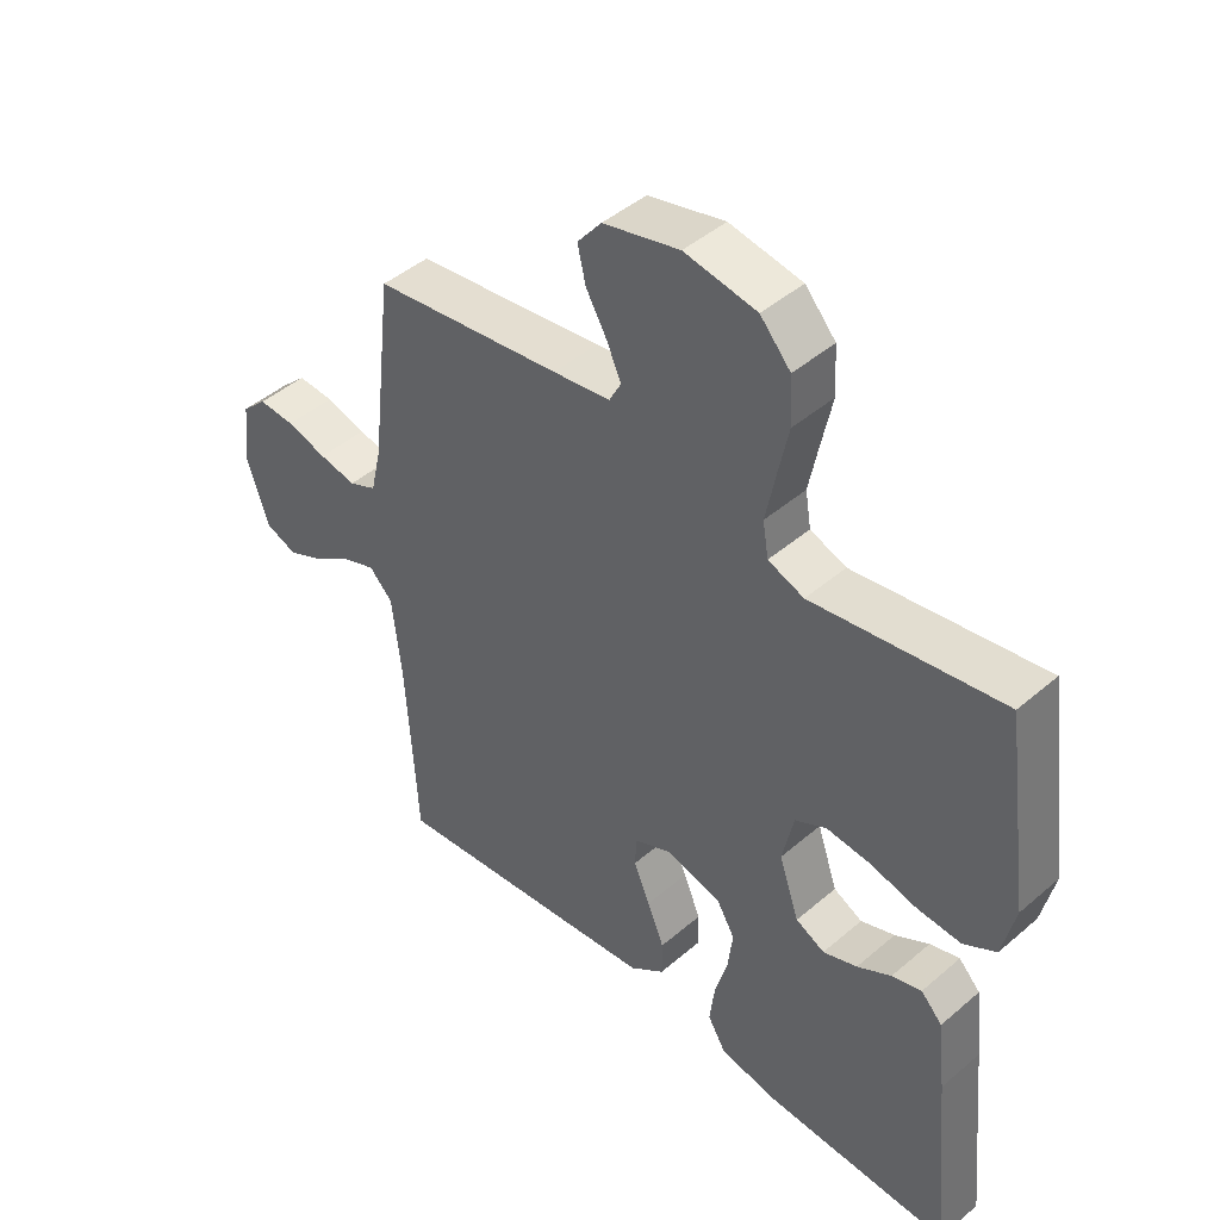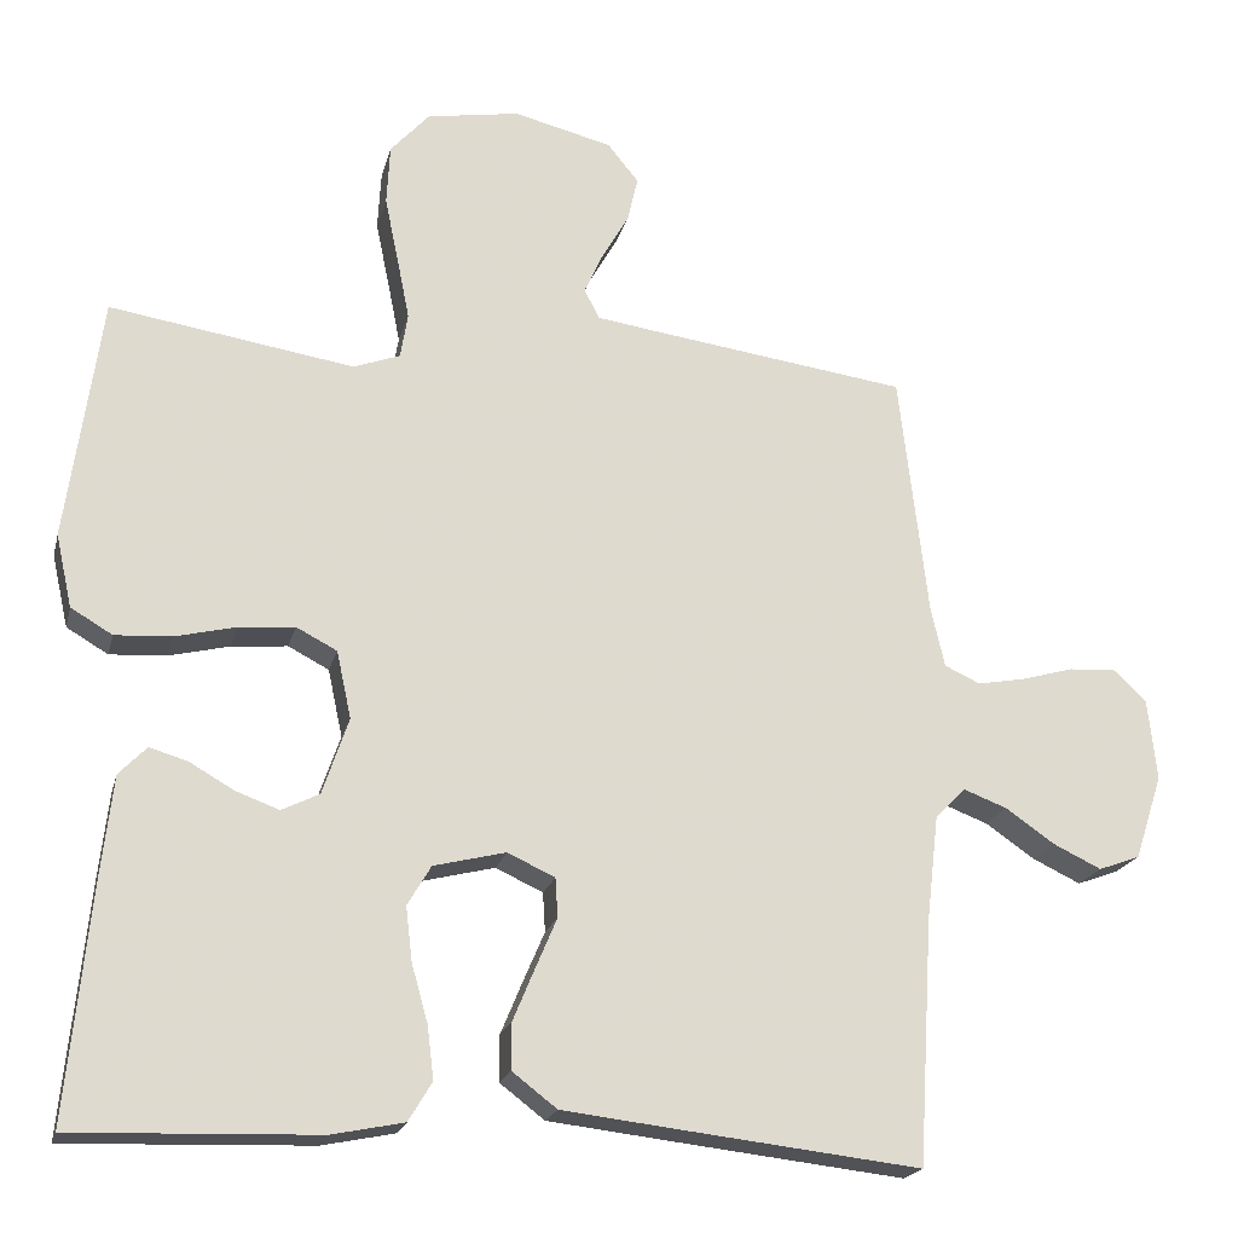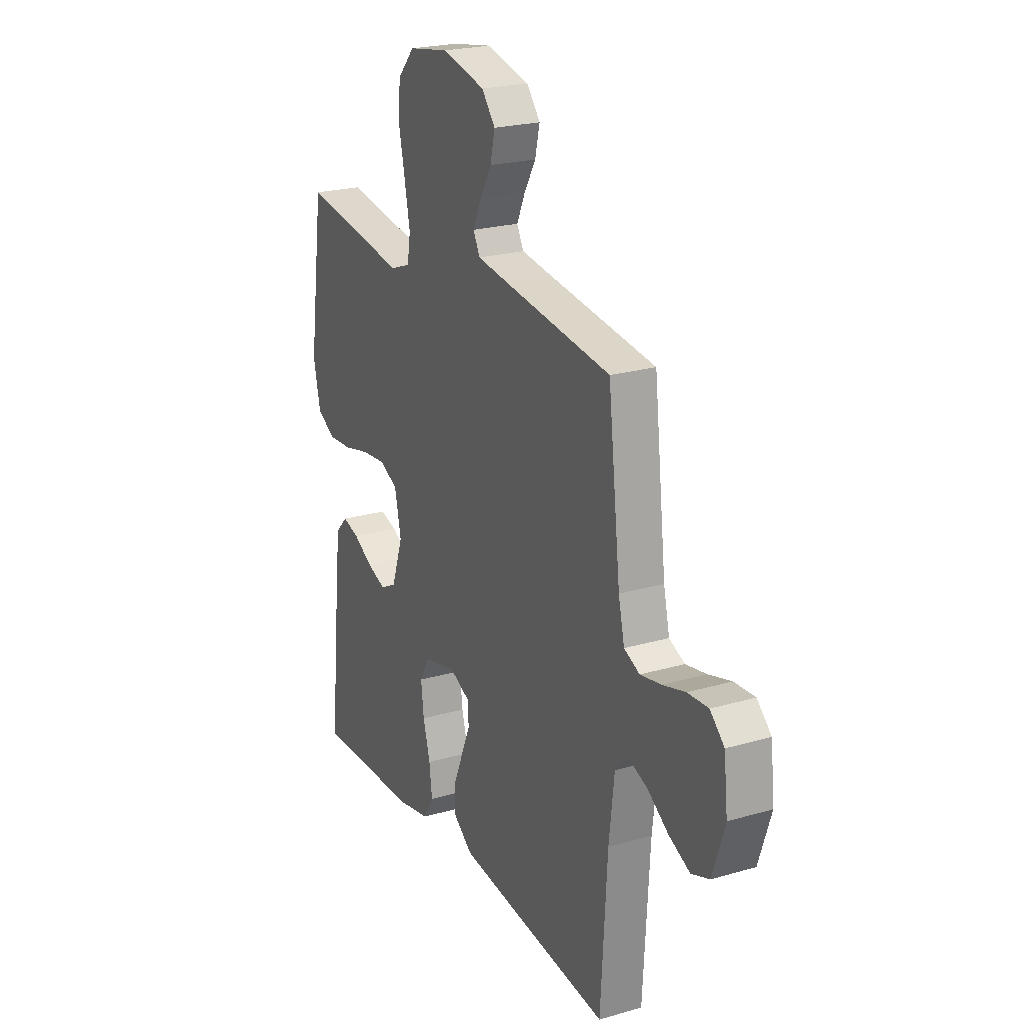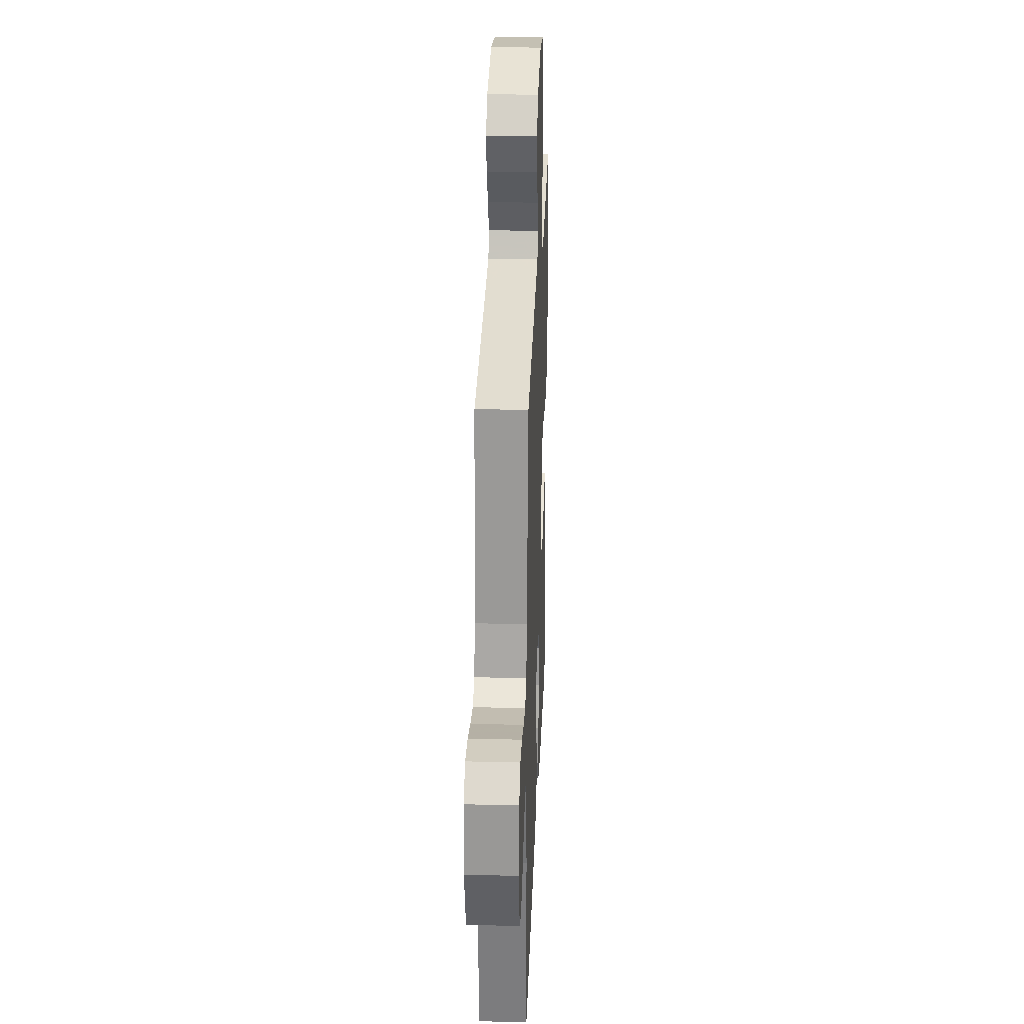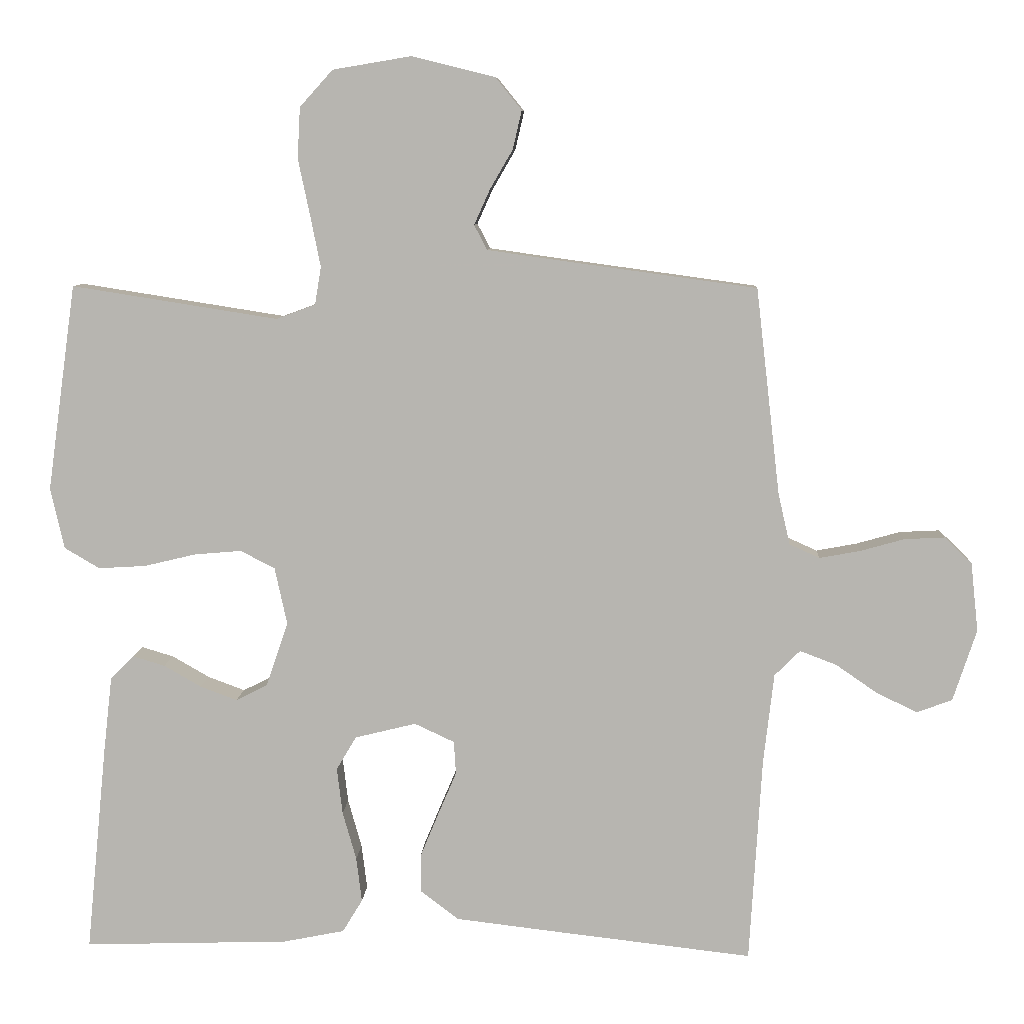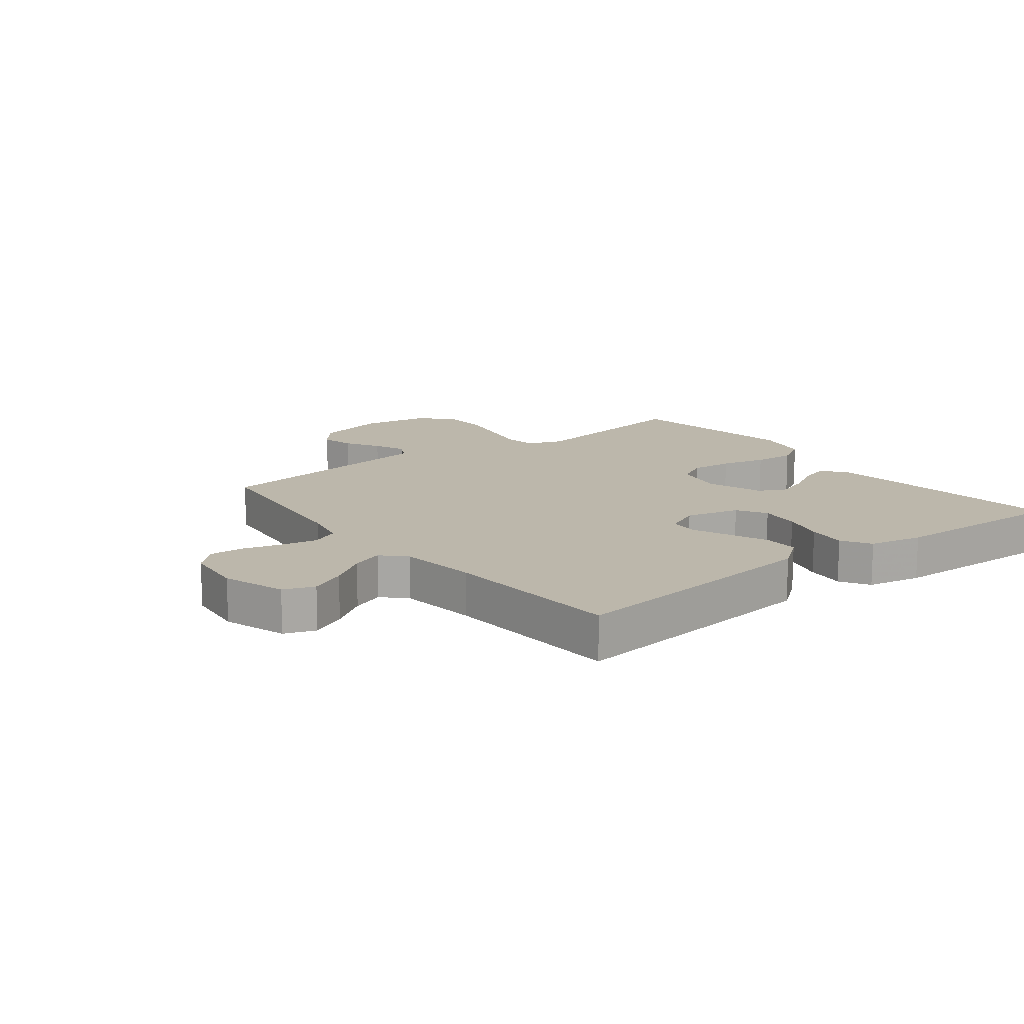
<metadata>
{"format":"obj","ext":"obj","renderer":"f3d","projection":"perspective","resolution":1024,"background":"white","views":[{"elev":45.1,"azim":-134.7,"up":"+Z"},{"elev":-20.0,"azim":-13.5,"up":"+Z"},{"elev":22.7,"azim":63.5,"up":"+Z"},{"elev":27.4,"azim":92.2,"up":"+Z"},{"elev":8.1,"azim":3.2,"up":"+Z"},{"elev":14.3,"azim":142.2,"up":"+Y"}]}
</metadata>
<code>
v 0.5 0.07 0.5
v 0.535 0.07 0.2
v 0.552 0.07 0.126
v 0.596 0.07 0.106
v 0.655 0.07 0.117
v 0.719 0.07 0.135
v 0.777 0.07 0.138
v 0.817 0.07 0.1
v 0.828 0.07 0
v 0.794 0.07 -0.104
v 0.743 0.07 -0.123
v 0.684 0.07 -0.095
v 0.623 0.07 -0.053
v 0.57 0.07 -0.033
v 0.533 0.07 -0.07
v 0.518 0.07 -0.2
v 0.5 0.07 -0.5
v 0.2 0.07 -0.466
v 0.063 0.07 -0.45
v 0.008 0.07 -0.408
v 0.008 0.07 -0.351
v 0.035 0.07 -0.286
v 0.061 0.07 -0.225
v 0.058 0.07 -0.177
v 0 0.07 -0.15
v -0.089 0.07 -0.172
v -0.118 0.07 -0.221
v -0.11 0.07 -0.288
v -0.09 0.07 -0.359
v -0.082 0.07 -0.424
v -0.111 0.07 -0.472
v -0.2 0.07 -0.49
v -0.5 0.07 -0.5
v -0.47 0.07 -0.2
v -0.457 0.07 -0.087
v -0.423 0.07 -0.052
v -0.376 0.07 -0.066
v -0.322 0.07 -0.097
v -0.268 0.07 -0.117
v -0.222 0.07 -0.094
v -0.19 0.07 0
v -0.208 0.07 0.083
v -0.258 0.07 0.109
v -0.327 0.07 0.103
v -0.402 0.07 0.085
v -0.471 0.07 0.081
v -0.522 0.07 0.111
v -0.542 0.07 0.2
v -0.5 0.07 0.5
v -0.2 0.07 0.453
v -0.143 0.07 0.474
v -0.134 0.07 0.529
v -0.149 0.07 0.604
v -0.166 0.07 0.685
v -0.162 0.07 0.759
v -0.114 0.07 0.812
v 0 0.07 0.831
v 0.121 0.07 0.801
v 0.159 0.07 0.754
v 0.146 0.07 0.698
v 0.113 0.07 0.641
v 0.09 0.07 0.59
v 0.109 0.07 0.554
v 0.2 0.07 0.541
v 0.5 0 0.5
v 0.535 0 0.2
v 0.552 0 0.126
v 0.596 0 0.106
v 0.655 0 0.117
v 0.719 0 0.135
v 0.777 0 0.138
v 0.817 0 0.1
v 0.828 0 0
v 0.794 0 -0.104
v 0.743 0 -0.123
v 0.684 0 -0.095
v 0.623 0 -0.053
v 0.57 0 -0.033
v 0.533 0 -0.07
v 0.518 0 -0.2
v 0.5 0 -0.5
v 0.2 0 -0.466
v 0.063 0 -0.45
v 0.008 0 -0.408
v 0.008 0 -0.351
v 0.035 0 -0.286
v 0.061 0 -0.225
v 0.058 0 -0.177
v 0 0 -0.15
v -0.089 0 -0.172
v -0.118 0 -0.221
v -0.11 0 -0.288
v -0.09 0 -0.359
v -0.082 0 -0.424
v -0.111 0 -0.472
v -0.2 0 -0.49
v -0.5 0 -0.5
v -0.47 0 -0.2
v -0.457 0 -0.087
v -0.423 0 -0.052
v -0.376 0 -0.066
v -0.322 0 -0.097
v -0.268 0 -0.117
v -0.222 0 -0.094
v -0.19 0 0
v -0.208 0 0.083
v -0.258 0 0.109
v -0.327 0 0.103
v -0.402 0 0.085
v -0.471 0 0.081
v -0.522 0 0.111
v -0.542 0 0.2
v -0.5 0 0.5
v -0.2 0 0.453
v -0.143 0 0.474
v -0.134 0 0.529
v -0.149 0 0.604
v -0.166 0 0.685
v -0.162 0 0.759
v -0.114 0 0.812
v 0 0 0.831
v 0.121 0 0.801
v 0.159 0 0.754
v 0.146 0 0.698
v 0.113 0 0.641
v 0.09 0 0.59
v 0.109 0 0.554
v 0.2 0 0.541
f 59 60 61
f 58 59 61
f 57 58 61
f 56 57 61
f 55 56 61
f 54 55 61
f 53 54 61
f 52 53 61 62
f 51 52 62 63
f 48 49 50
f 47 48 50
f 46 47 50
f 45 46 50
f 44 45 50
f 51 63 64
f 50 51 64
f 44 50 64
f 43 44 64
f 36 37 38
f 35 36 38
f 34 35 38
f 33 34 38
f 32 33 38
f 31 32 38
f 30 31 38
f 29 30 38
f 28 29 38
f 27 28 38 39
f 26 27 39 40
f 21 22 23
f 20 21 23
f 19 20 23
f 18 19 23
f 17 18 23
f 16 17 23
f 15 16 23 24
f 14 15 24 25
f 11 12 13
f 10 11 13
f 9 10 13
f 8 9 13
f 7 8 13
f 6 7 13
f 5 6 13
f 4 5 13 14
f 3 4 14 25
f 64 1 2
f 43 64 2
f 42 43 2
f 26 40 41
f 25 26 41
f 3 25 41
f 2 3 41
f 2 41 42
f 125 124 123
f 125 123 122
f 125 122 121
f 125 121 120
f 125 120 119
f 125 119 118
f 125 118 117
f 126 125 117 116
f 127 126 116 115
f 114 113 112
f 114 112 111
f 114 111 110
f 114 110 109
f 114 109 108
f 128 127 115
f 128 115 114
f 128 114 108
f 128 108 107
f 102 101 100
f 102 100 99
f 102 99 98
f 102 98 97
f 102 97 96
f 102 96 95
f 102 95 94
f 102 94 93
f 102 93 92
f 103 102 92 91
f 104 103 91 90
f 87 86 85
f 87 85 84
f 87 84 83
f 87 83 82
f 87 82 81
f 87 81 80
f 88 87 80 79
f 89 88 79 78
f 77 76 75
f 77 75 74
f 77 74 73
f 77 73 72
f 77 72 71
f 77 71 70
f 77 70 69
f 78 77 69 68
f 89 78 68 67
f 66 65 128
f 66 128 107
f 66 107 106
f 105 104 90
f 105 90 89
f 105 89 67
f 105 67 66
f 106 105 66
f 1 65 66 2
f 2 66 67 3
f 3 67 68 4
f 4 68 69 5
f 5 69 70 6
f 6 70 71 7
f 7 71 72 8
f 8 72 73 9
f 9 73 74 10
f 10 74 75 11
f 11 75 76 12
f 12 76 77 13
f 13 77 78 14
f 14 78 79 15
f 15 79 80 16
f 16 80 81 17
f 17 81 82 18
f 18 82 83 19
f 19 83 84 20
f 20 84 85 21
f 21 85 86 22
f 22 86 87 23
f 23 87 88 24
f 24 88 89 25
f 25 89 90 26
f 26 90 91 27
f 27 91 92 28
f 28 92 93 29
f 29 93 94 30
f 30 94 95 31
f 31 95 96 32
f 32 96 97 33
f 33 97 98 34
f 34 98 99 35
f 35 99 100 36
f 36 100 101 37
f 37 101 102 38
f 38 102 103 39
f 39 103 104 40
f 40 104 105 41
f 41 105 106 42
f 42 106 107 43
f 43 107 108 44
f 44 108 109 45
f 45 109 110 46
f 46 110 111 47
f 47 111 112 48
f 48 112 113 49
f 49 113 114 50
f 50 114 115 51
f 51 115 116 52
f 52 116 117 53
f 53 117 118 54
f 54 118 119 55
f 55 119 120 56
f 56 120 121 57
f 57 121 122 58
f 58 122 123 59
f 59 123 124 60
f 60 124 125 61
f 61 125 126 62
f 62 126 127 63
f 63 127 128 64
f 64 128 65 1

</code>
